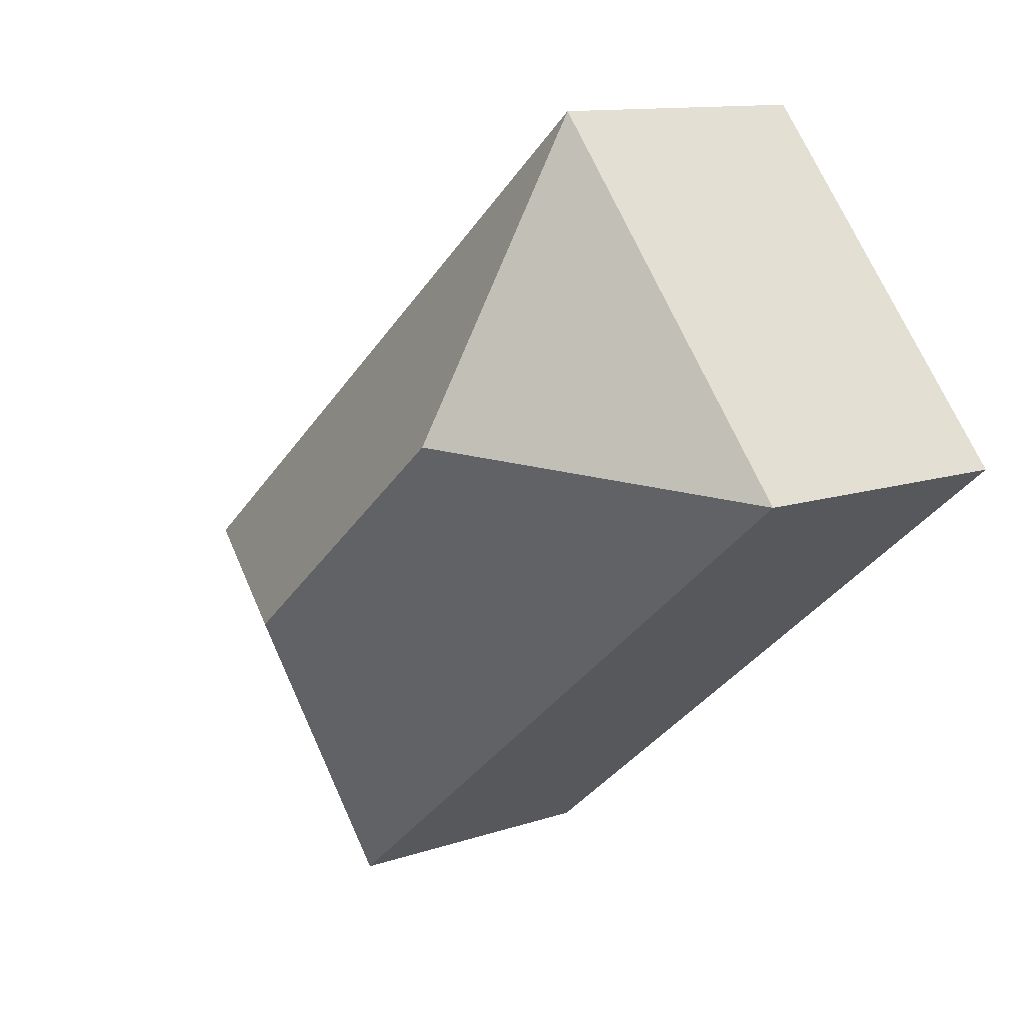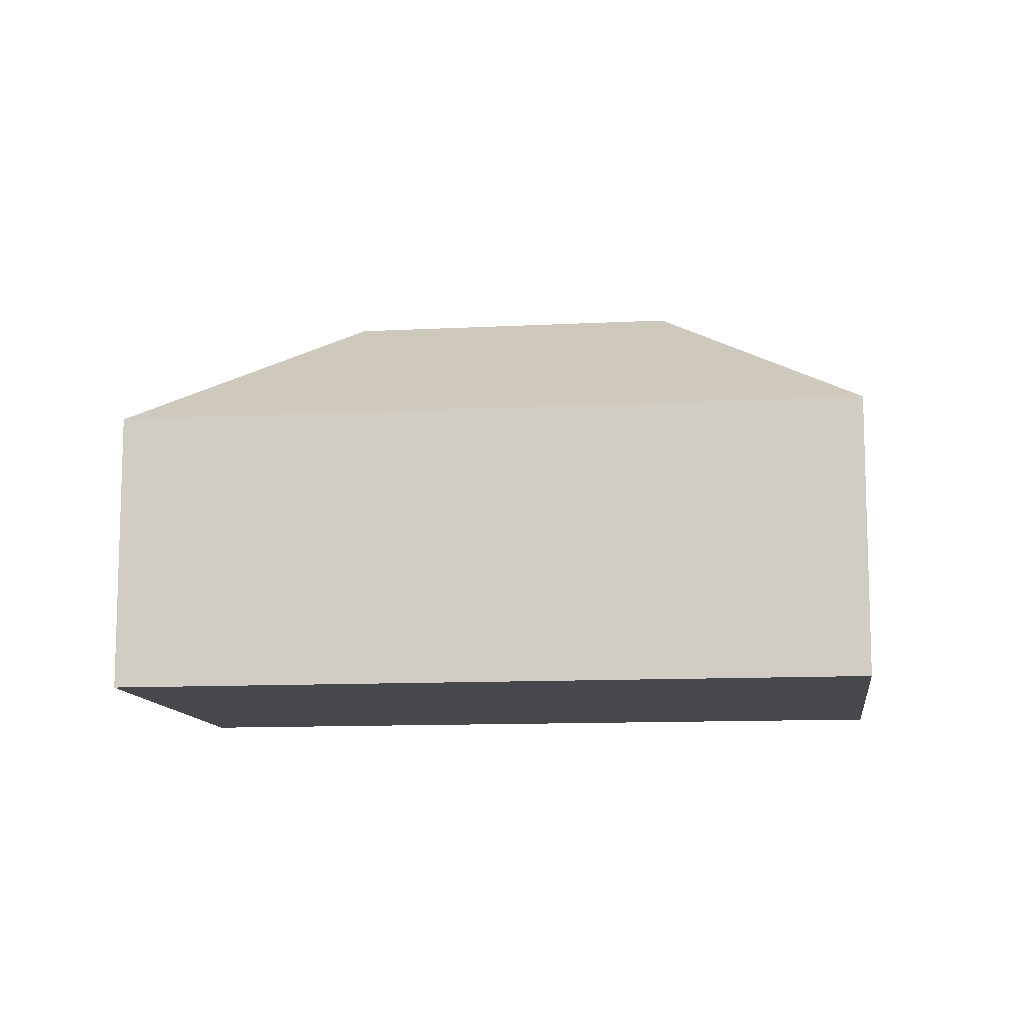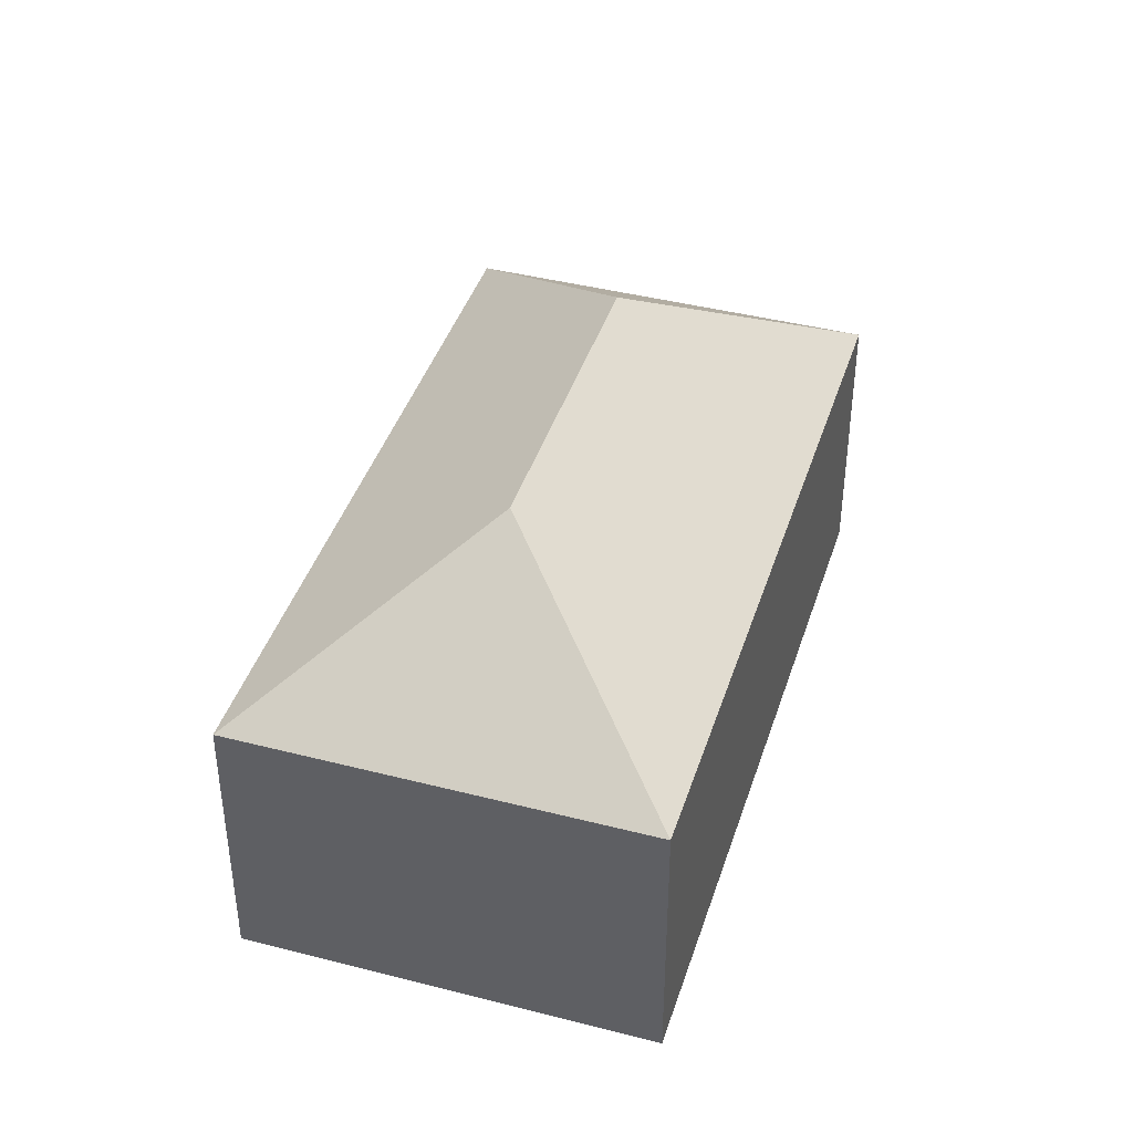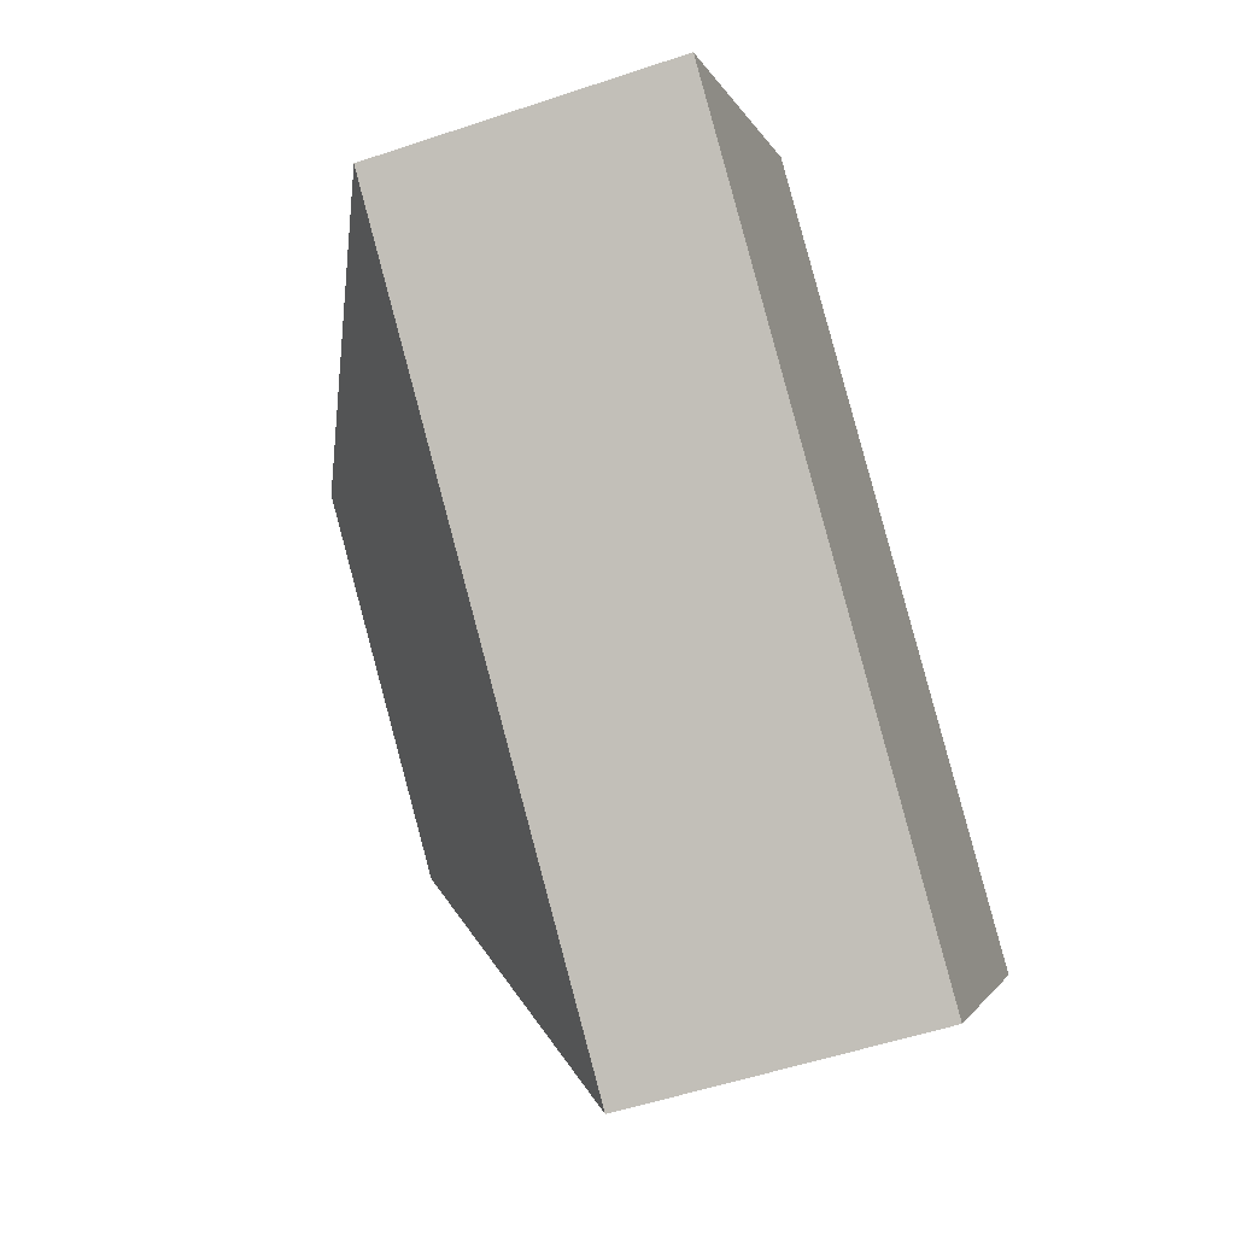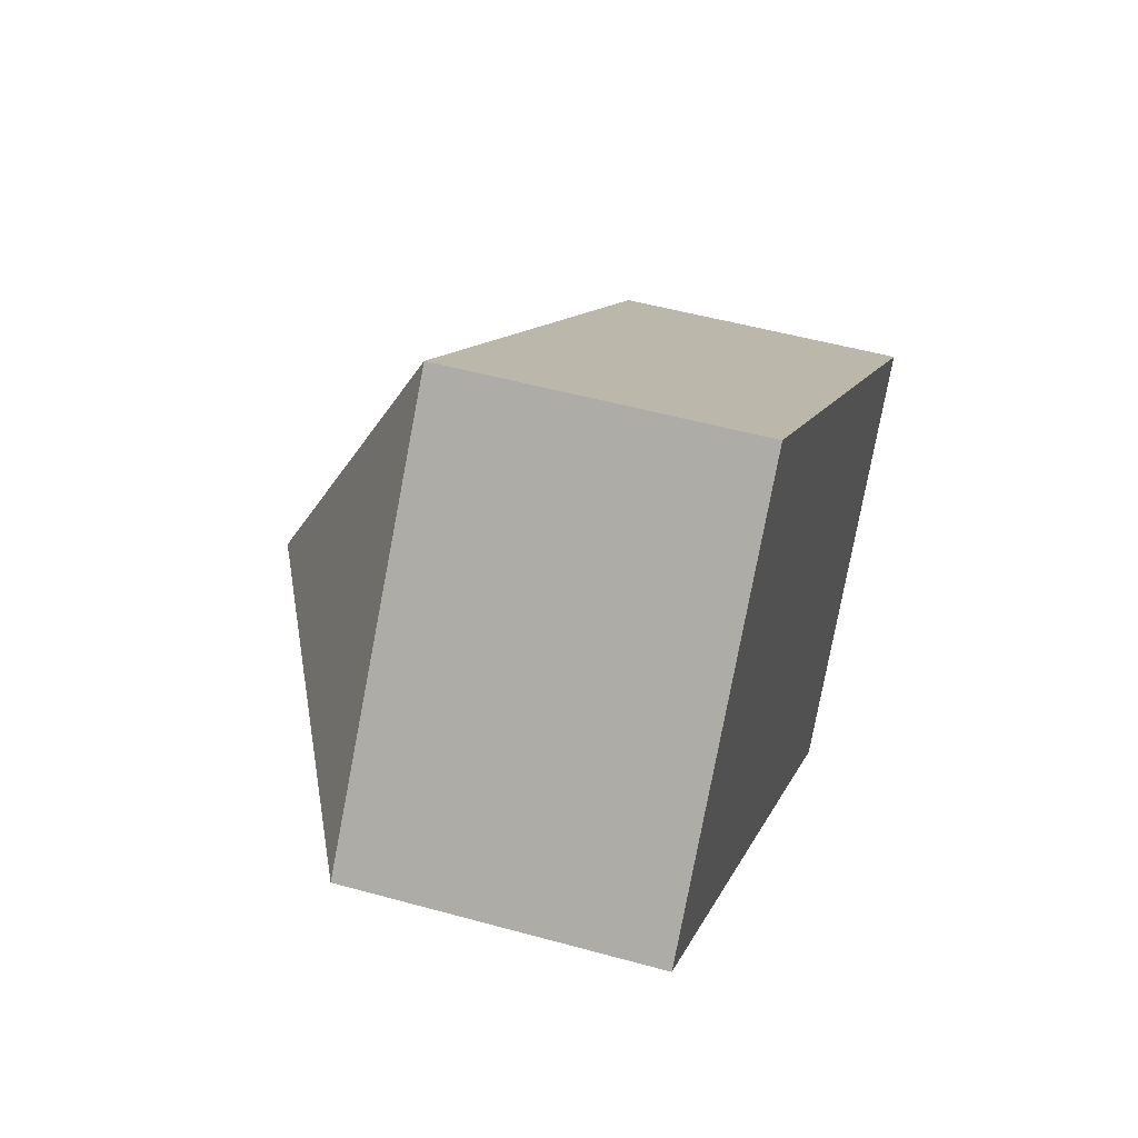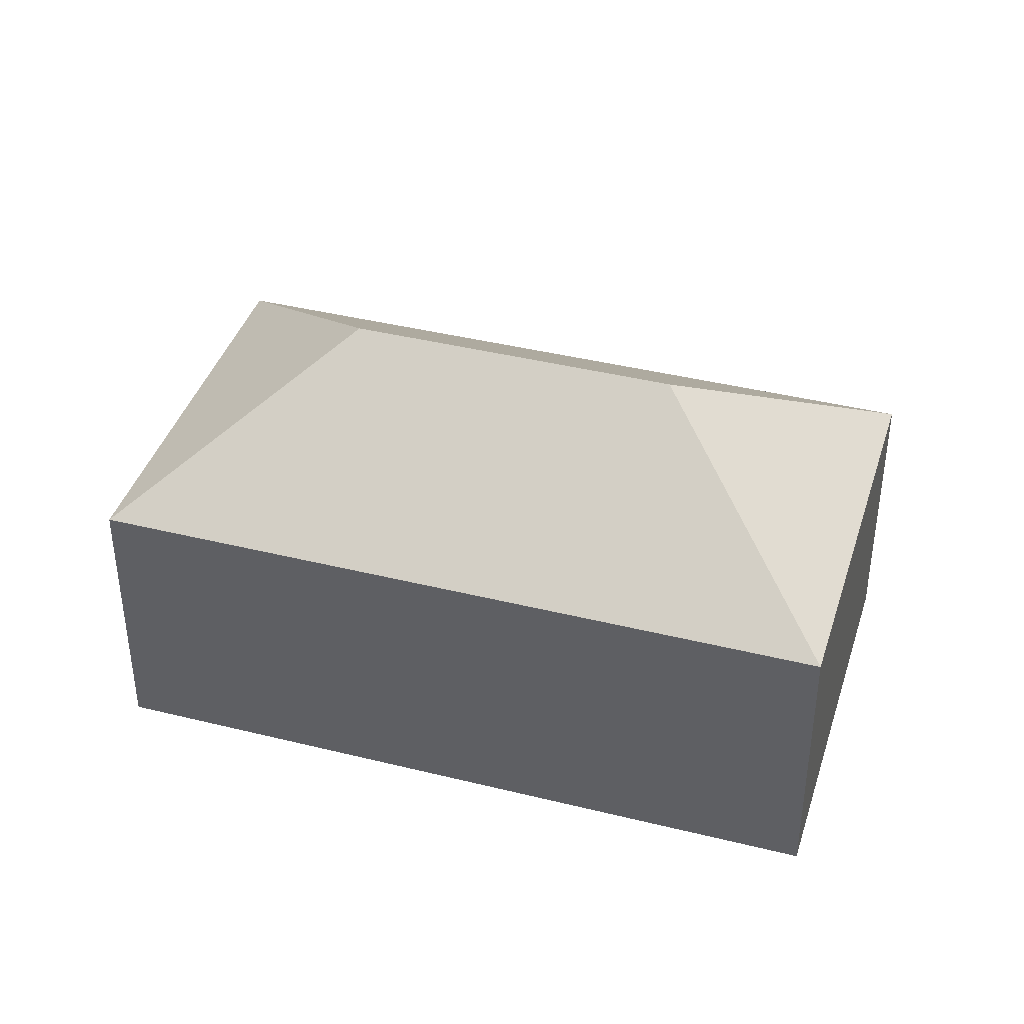
<metadata>
{"format":"obj","ext":"obj","renderer":"f3d","projection":"perspective","resolution":1024,"background":"white","views":[{"elev":11.5,"azim":-129.7,"up":"+Z"},{"elev":-11.2,"azim":46.9,"up":"+Y"},{"elev":41.6,"azim":-33.2,"up":"+Y"},{"elev":-54.2,"azim":-70.4,"up":"+Z"},{"elev":50.1,"azim":-73.0,"up":"+Z"},{"elev":40.3,"azim":-123.5,"up":"+Y"}]}
</metadata>
<code>
v  7.059 10.15 0.677
v  0 6.654 4.074e-16
v  6.382 6.654 7.737
v  13.26 10.15 -4.437
v  7.058 6.654 7.179
v  20.32 6.654 -3.76
v  13.94 6.654 -11.5
v  13.24 6.654 -10.93
v  6.382 -4.738e-16 7.737
v  20.32 2.302e-16 -3.76
v  7.058 -4.396e-16 7.179
v  13.94 7.039e-16 -11.5
v  0 0 0
v  13.24 6.69e-16 -10.93
g defaultobject
f 1 2 3
f 4 5 6
f 5 4 1
f 5 1 3
f 4 6 7
f 8 4 7
f 4 8 2
f 4 2 1
f 9 5 3
f 5 9 6
f 6 9 10
f 10 9 11
f 10 7 6
f 7 10 12
f 12 8 7
f 8 12 2
f 2 12 13
f 13 12 14
f 13 3 2
f 3 13 9
f 11 12 10
f 12 11 9
f 12 9 14
f 14 9 13

</code>
